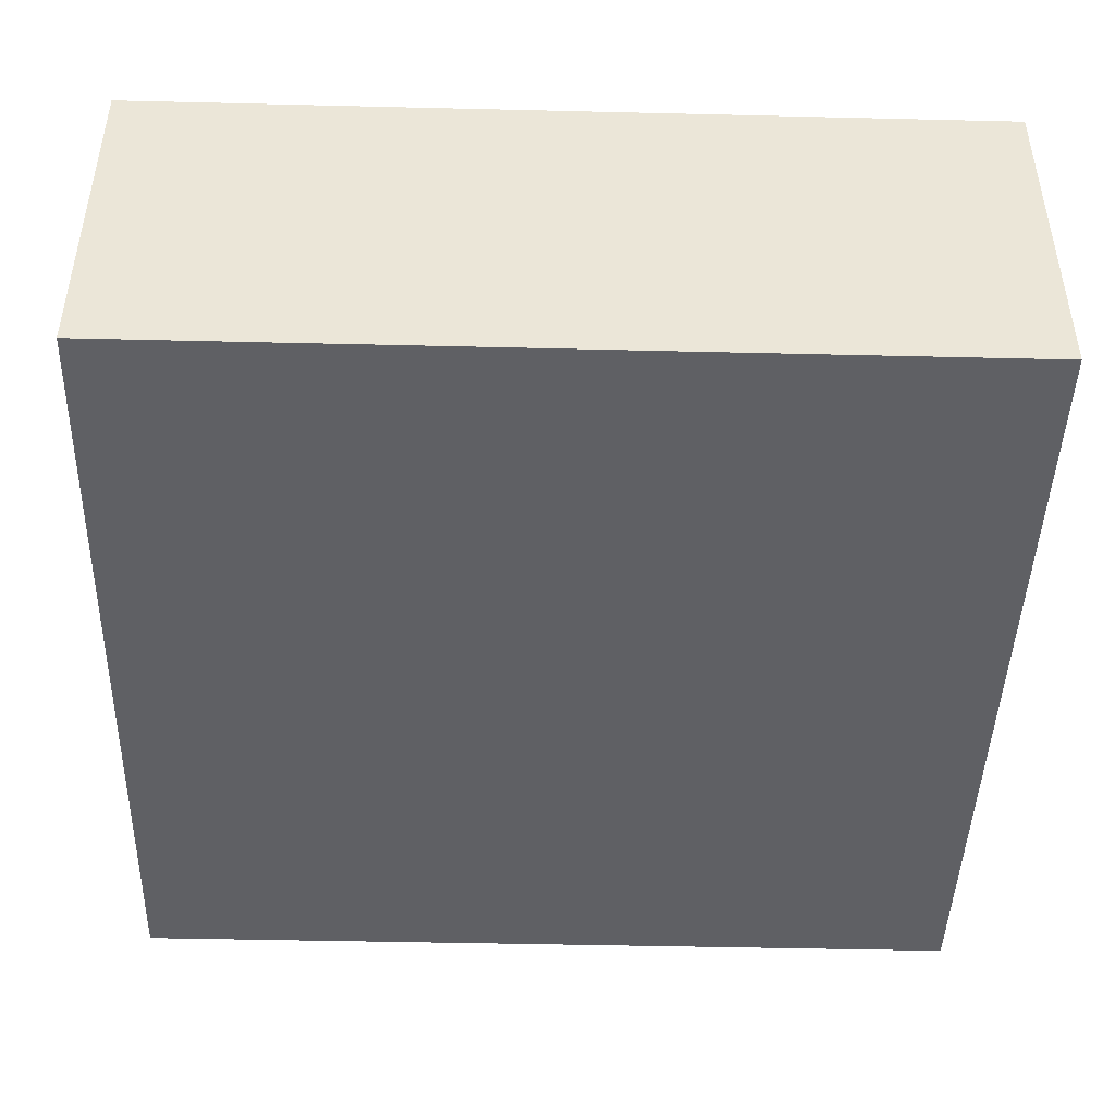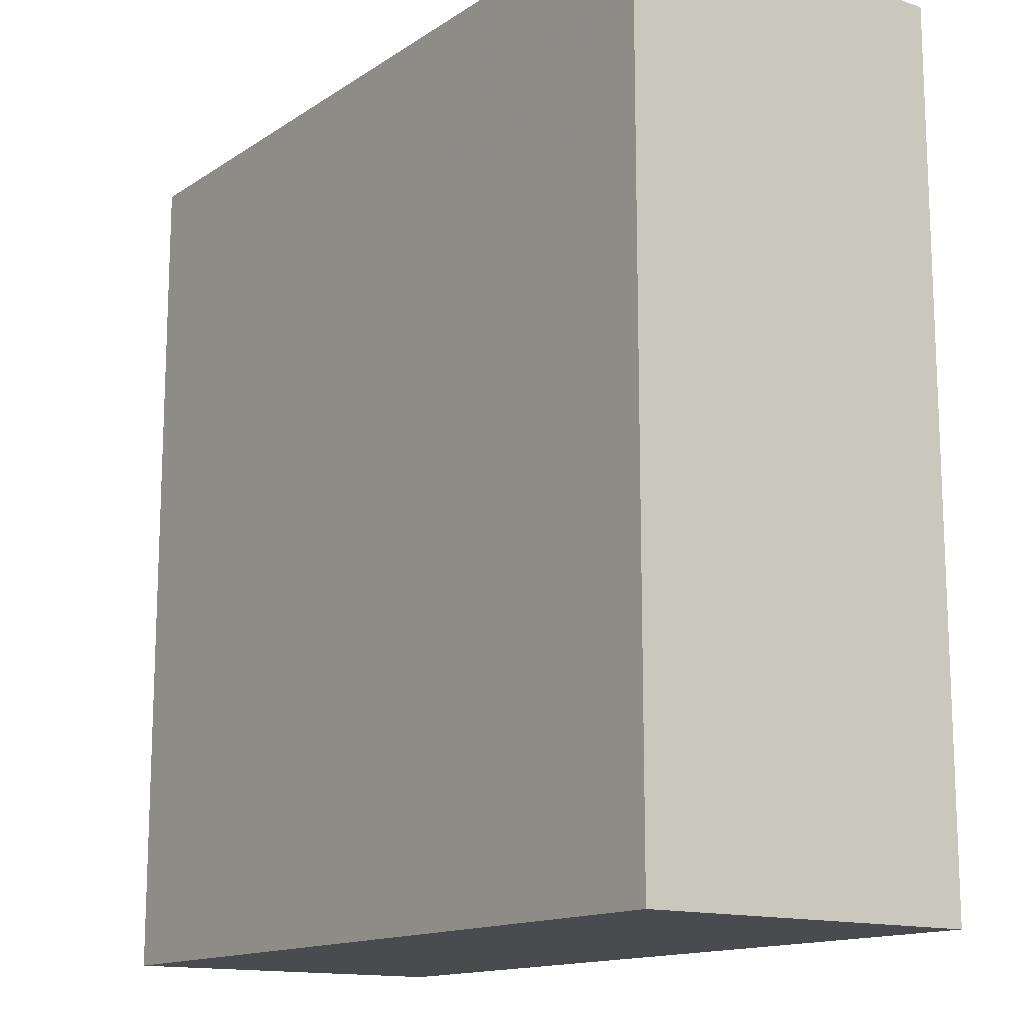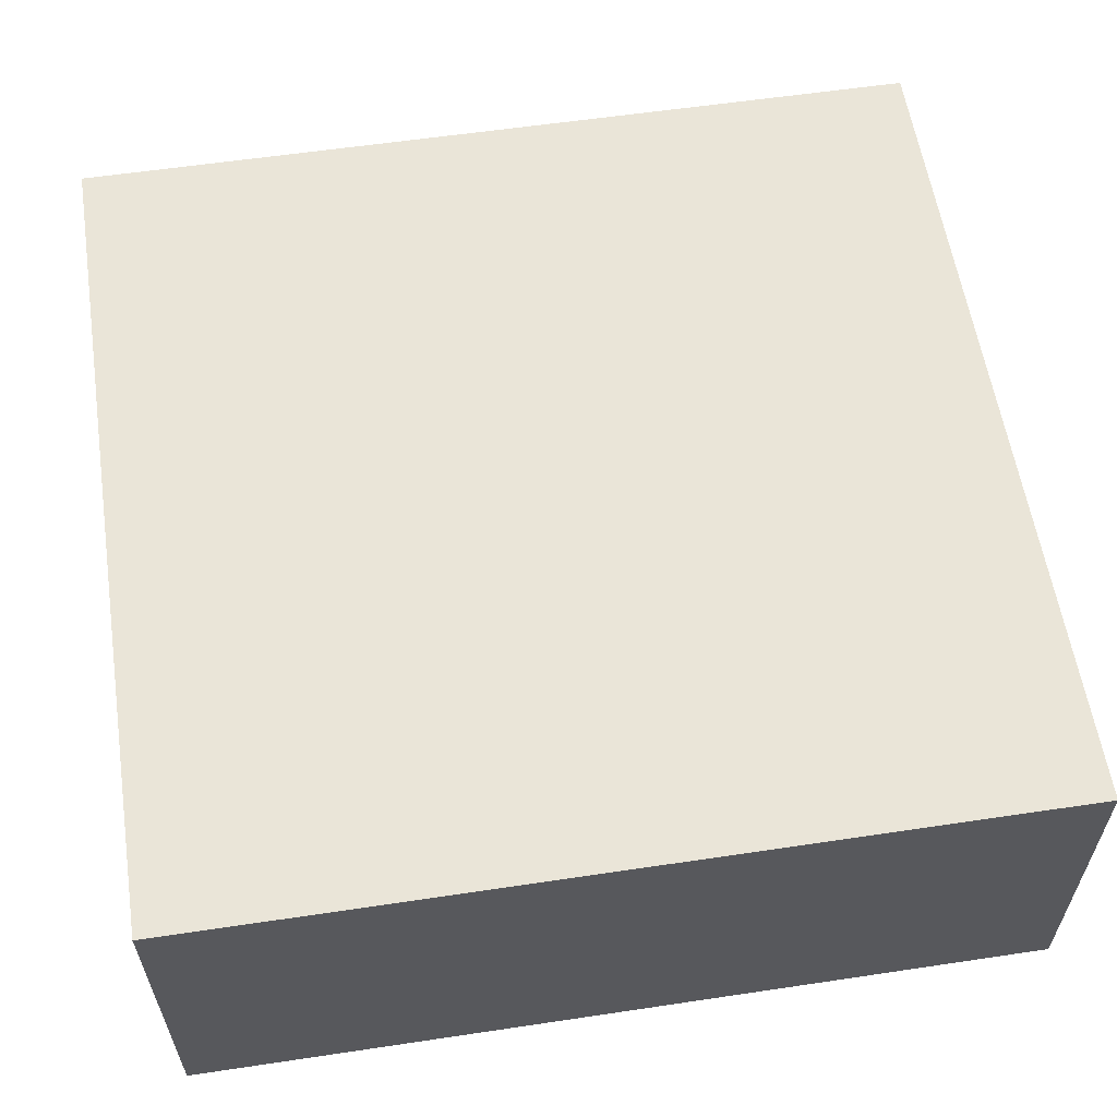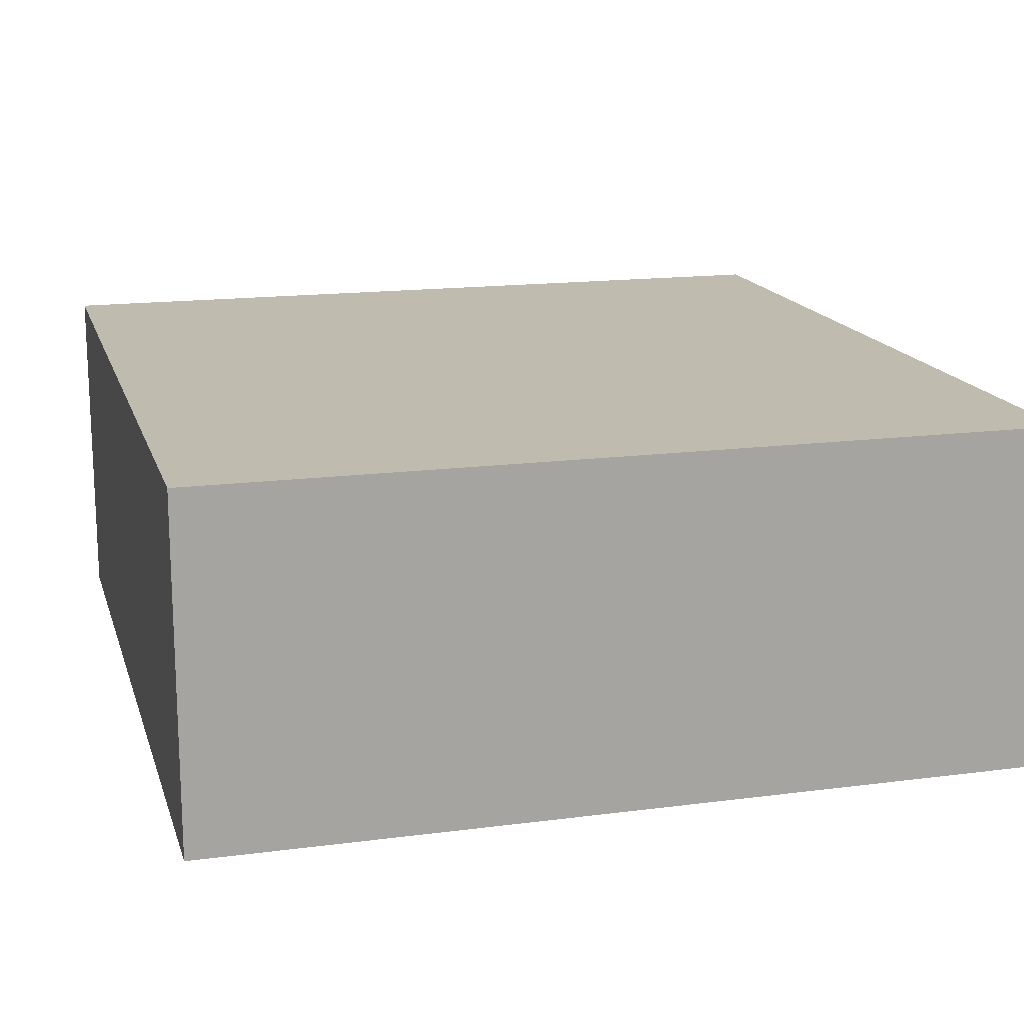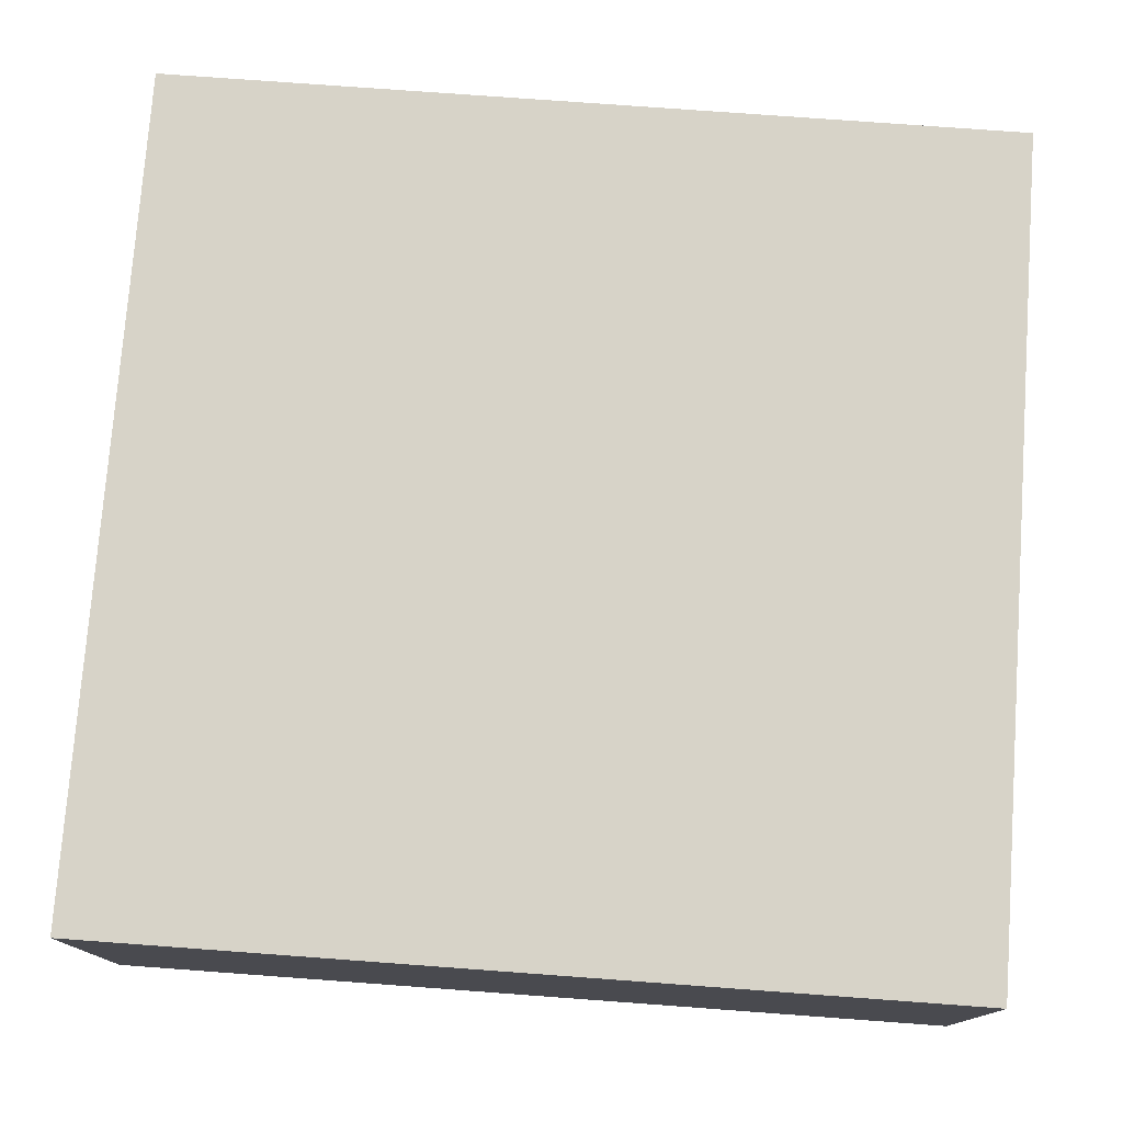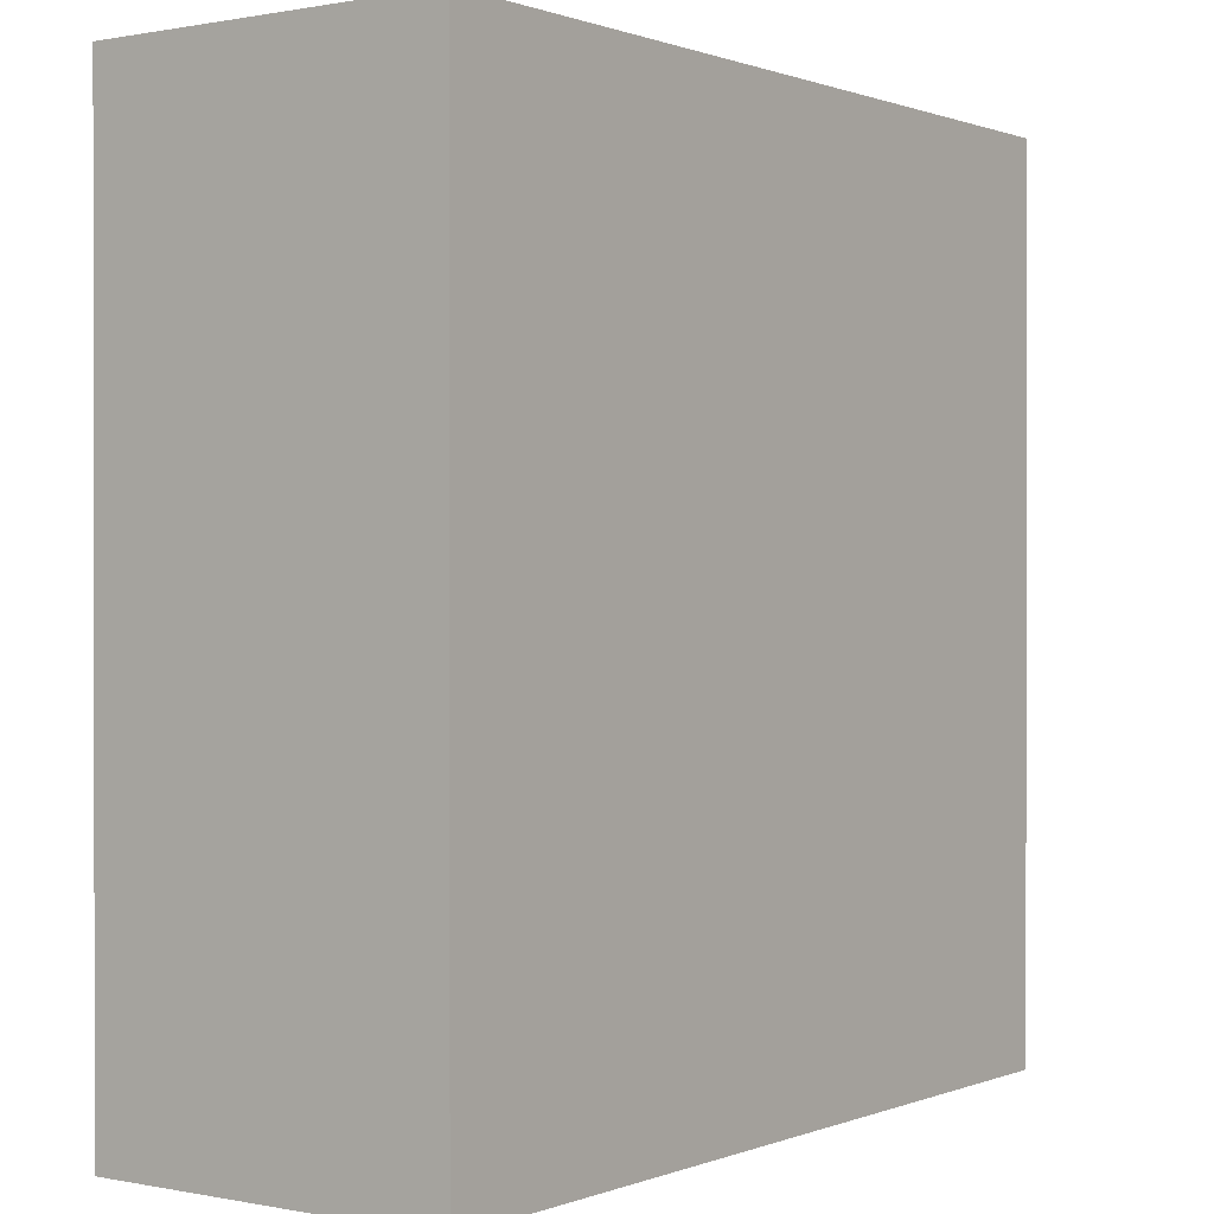
<metadata>
{"format":"obj","ext":"obj","renderer":"f3d","projection":"perspective","resolution":1024,"background":"white","views":[{"elev":-45.0,"azim":-91.6,"up":"+Y"},{"elev":-14.2,"azim":54.4,"up":"+Z"},{"elev":58.8,"azim":-98.8,"up":"+Y"},{"elev":16.1,"azim":-15.2,"up":"+Y"},{"elev":76.5,"azim":94.2,"up":"+Y"},{"elev":0.5,"azim":126.0,"up":"+Z"}]}
</metadata>
<code>
o 27347
v 2223 1886 23.06
v 2224 1886 23.06
v 2224 1886 23.23
v 2223 1886 23.06
v 2224 1886 23.06
v 2224 1886 23.06
v 2223 1886 23.06
v 2224 1886 23.23
v 2223 1886 23.23
v 2223 1886 23.23
v 2223 1886 23.23
v 2223 1886 23.06
v 2223 1886 23.23
v 2224 1886 23.06
v 2223 1886 23.23
v 2224 1886 23.23
v 2223 1886 23.06
v 2223 1886 23.06
v 2223 1886 23.23
v 2224 1886 23.23
v 2223 1886 23.23
v 2224 1886 23.06
v 2224 1886 23.06
v 2224 1886 23.23
v 2223 1886 23.23
v 2224 1886 23.23
v 2224 1886 23.23
v 2224 1886 23.23
v 2224 1886 23.06
f 1 2 3
f 1 4 5
f 6 2 7
f 8 9 7
f 10 7 11
f 12 13 14
f 14 15 16
f 17 15 18
f 19 20 21
f 22 23 20
f 24 25 26
f 27 28 29

</code>
